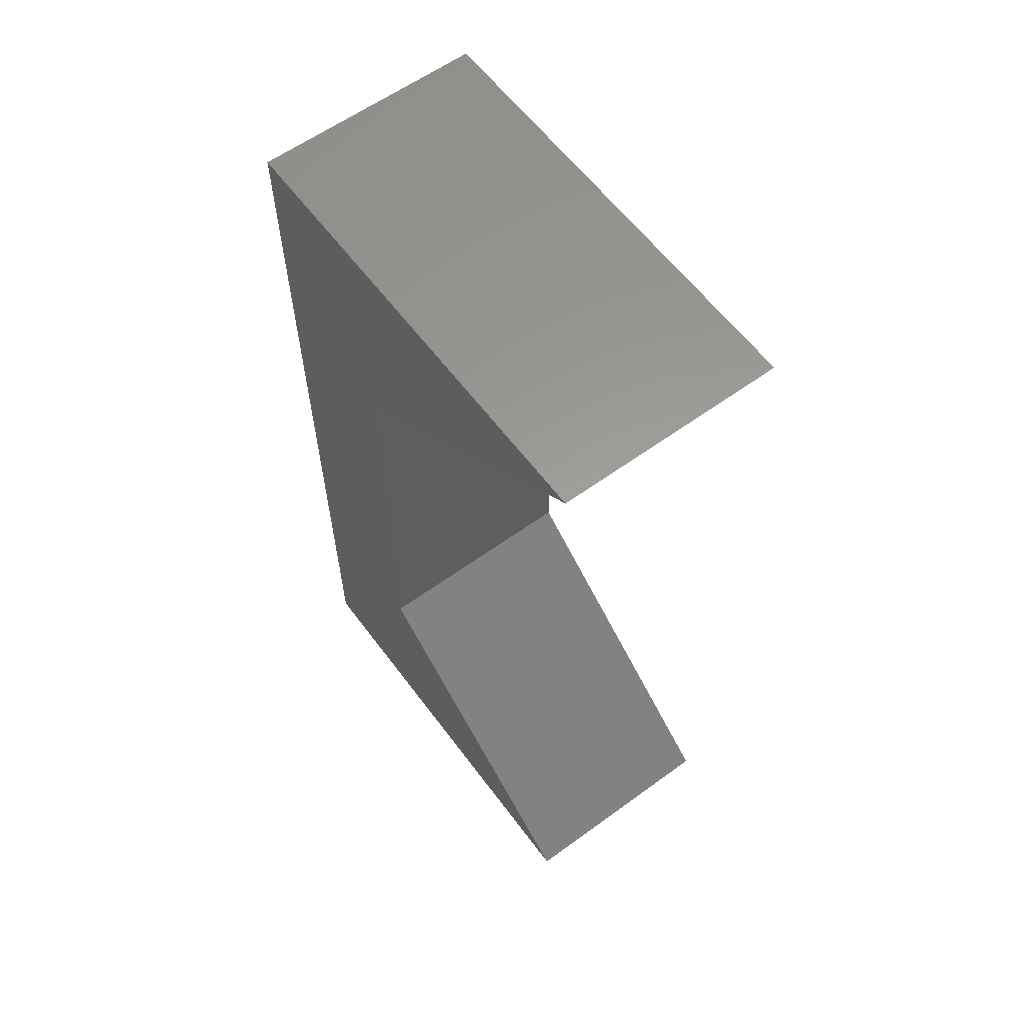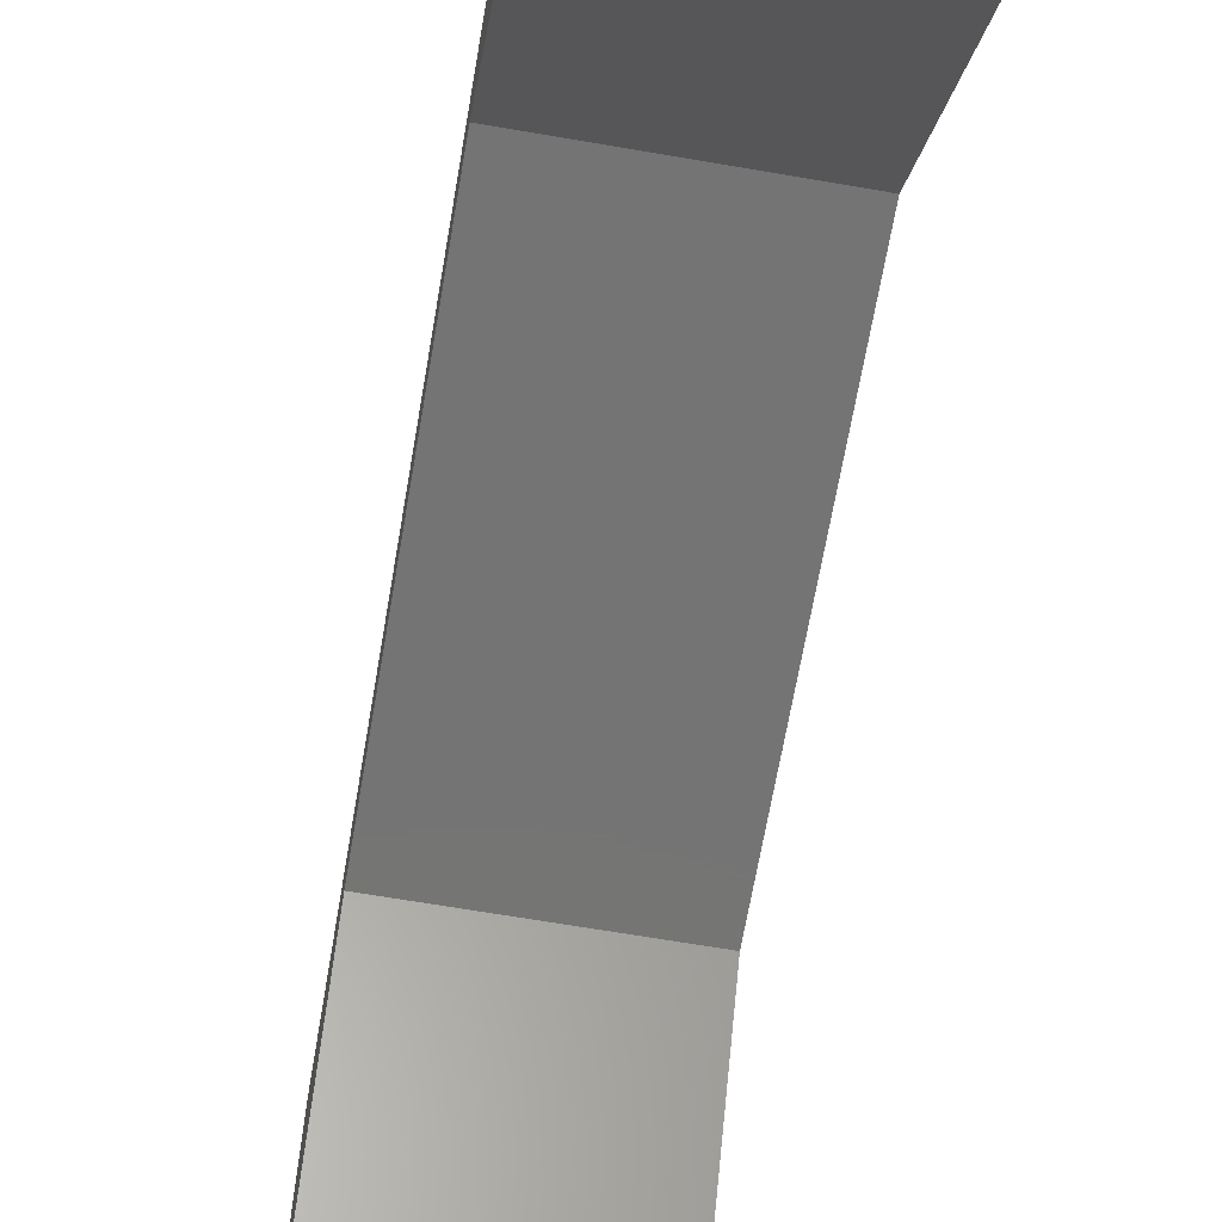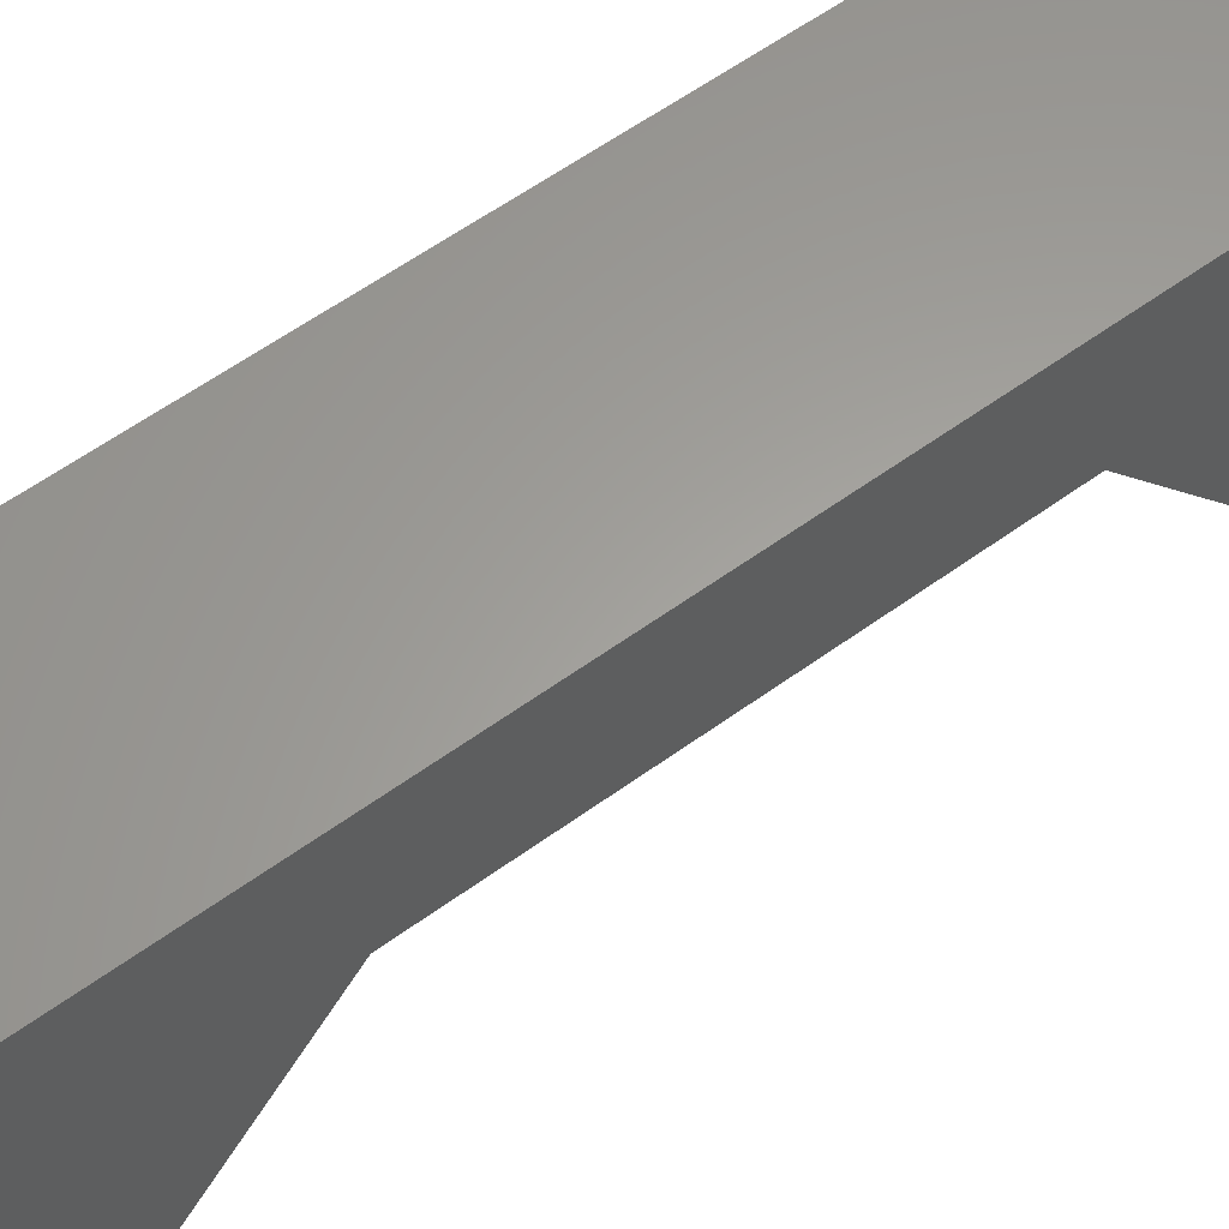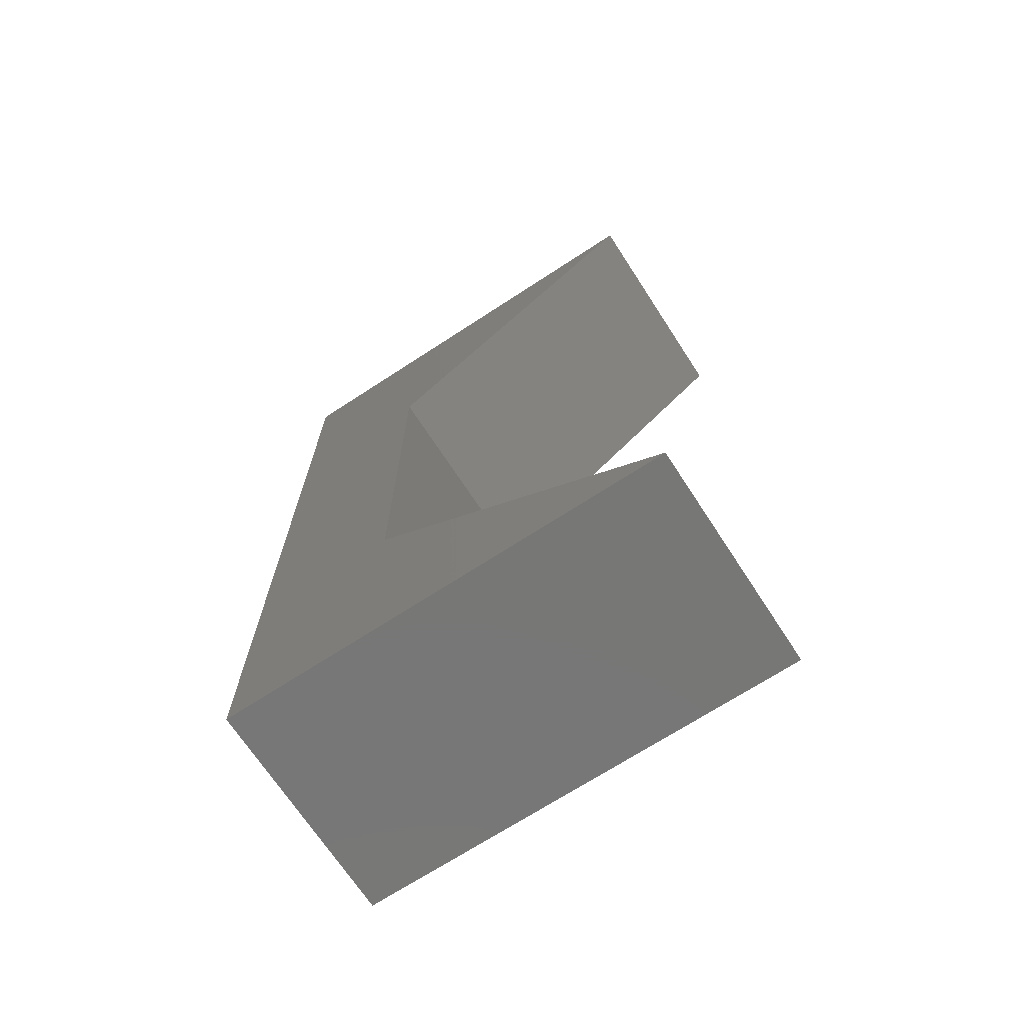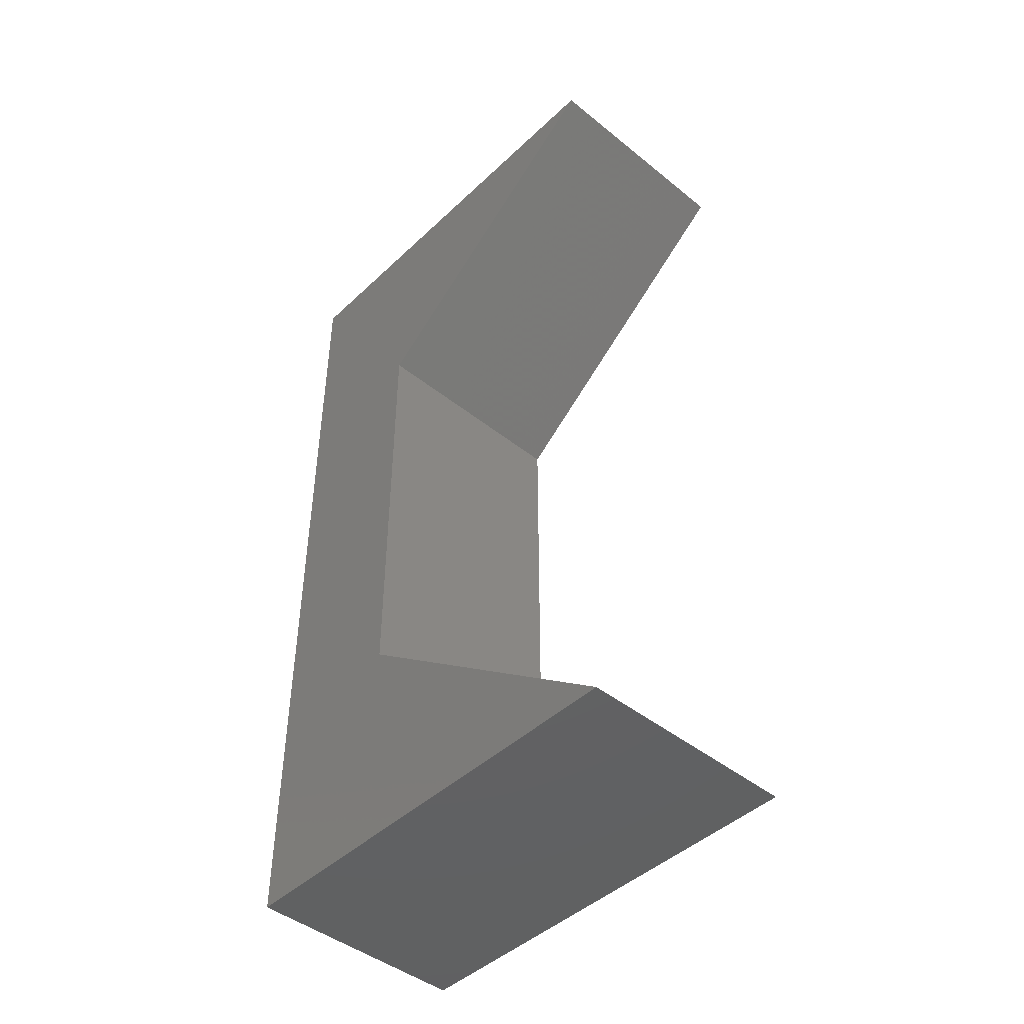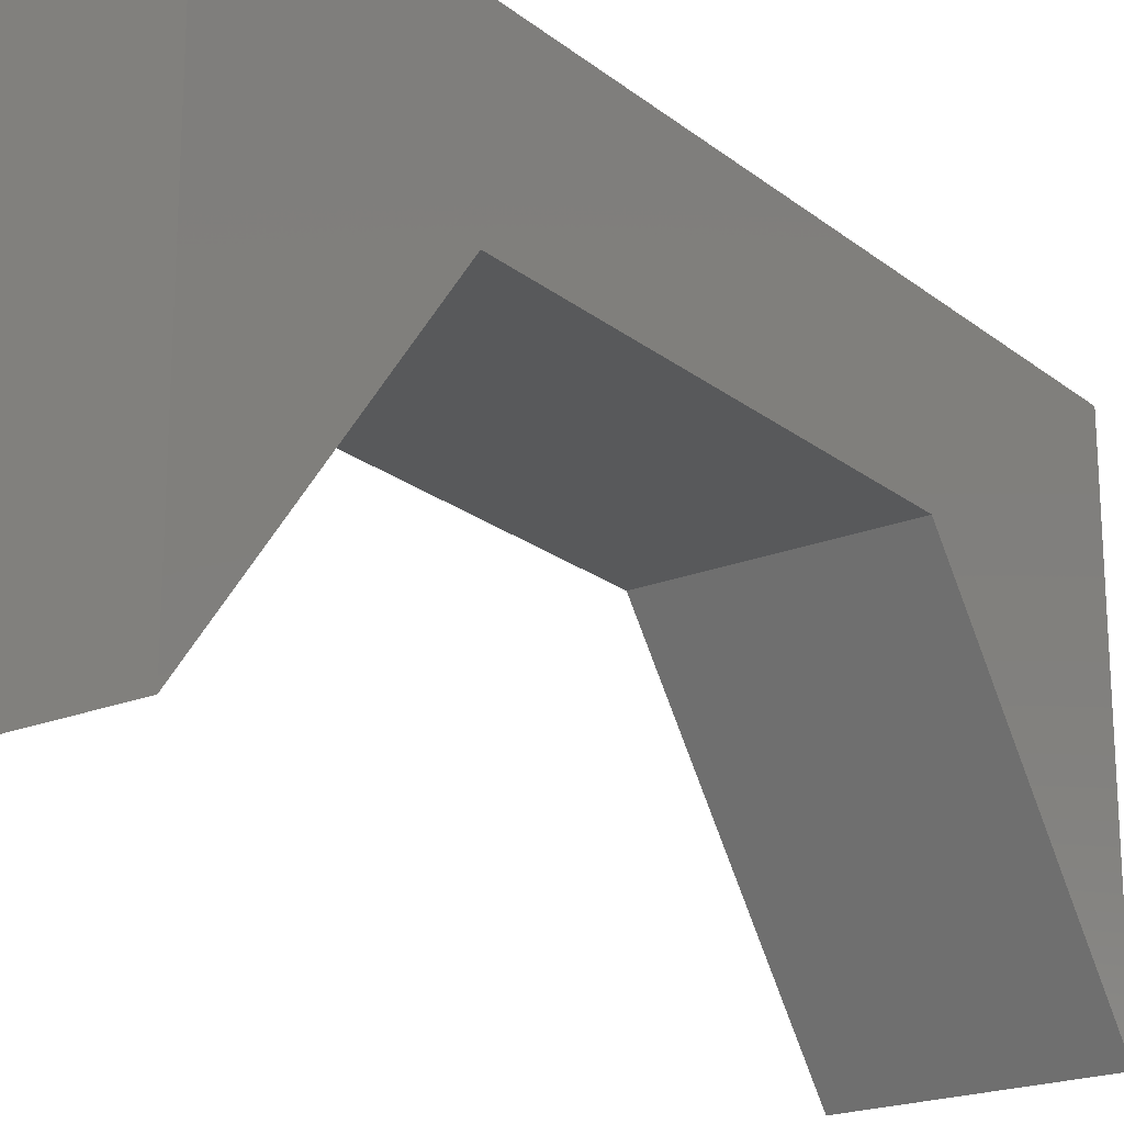
<metadata>
{"format":"stl","ext":"stl","renderer":"f3d","projection":"perspective","resolution":1024,"background":"white","views":[{"elev":60.4,"azim":143.4,"up":"+Y"},{"elev":-66.7,"azim":-9.8,"up":"+Z"},{"elev":61.3,"azim":-126.2,"up":"+Z"},{"elev":-69.9,"azim":123.1,"up":"+Y"},{"elev":-45.2,"azim":137.2,"up":"+Y"},{"elev":-20.9,"azim":36.0,"up":"+Z"}]}
</metadata>
<code>
# stl→obj: 16 verts, 20 faces
v 1.5 6 0
v -1.5 6 0
v 1.5 6 6
v -1.5 6 6
v 1.5 3 4
v -1.5 3 4
v 1.5 6 -2.817e-17
v -1.5 6 -2.817e-17
v 1.5 -3 4
v -1.5 -3 4
v 1.5 -6 5.523e-15
v -1.5 -6 5.523e-15
v 1.5 -6 6
v -1.5 -6 6
v 1.5 -6 5.551e-15
v -1.5 -6 5.551e-15
f 1 2 3
f 3 2 4
f 5 6 7
f 7 6 8
f 9 10 5
f 5 10 6
f 11 12 9
f 9 12 10
f 13 14 15
f 15 14 16
f 3 4 13
f 13 4 14
f 10 16 14
f 10 14 6
f 6 14 4
f 6 4 2
f 13 15 9
f 13 9 3
f 3 9 5
f 3 5 1

</code>
